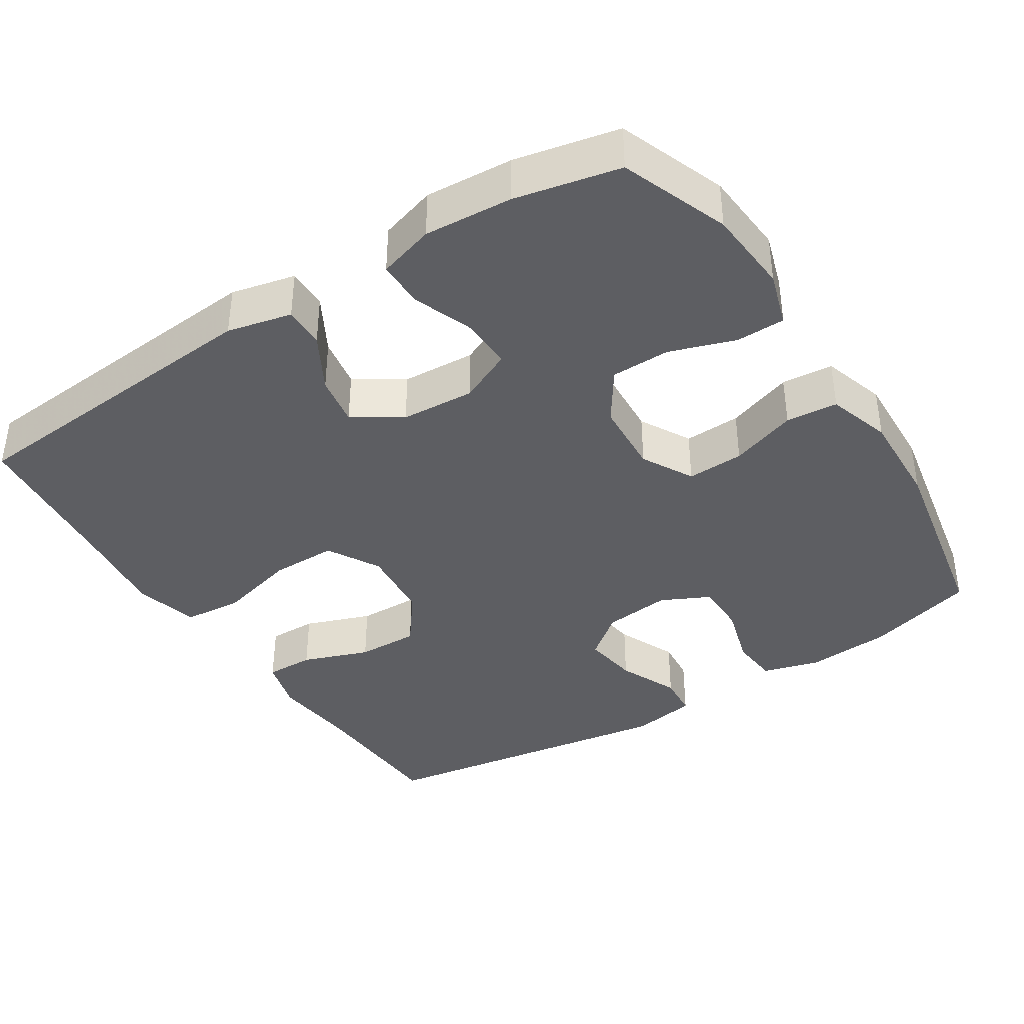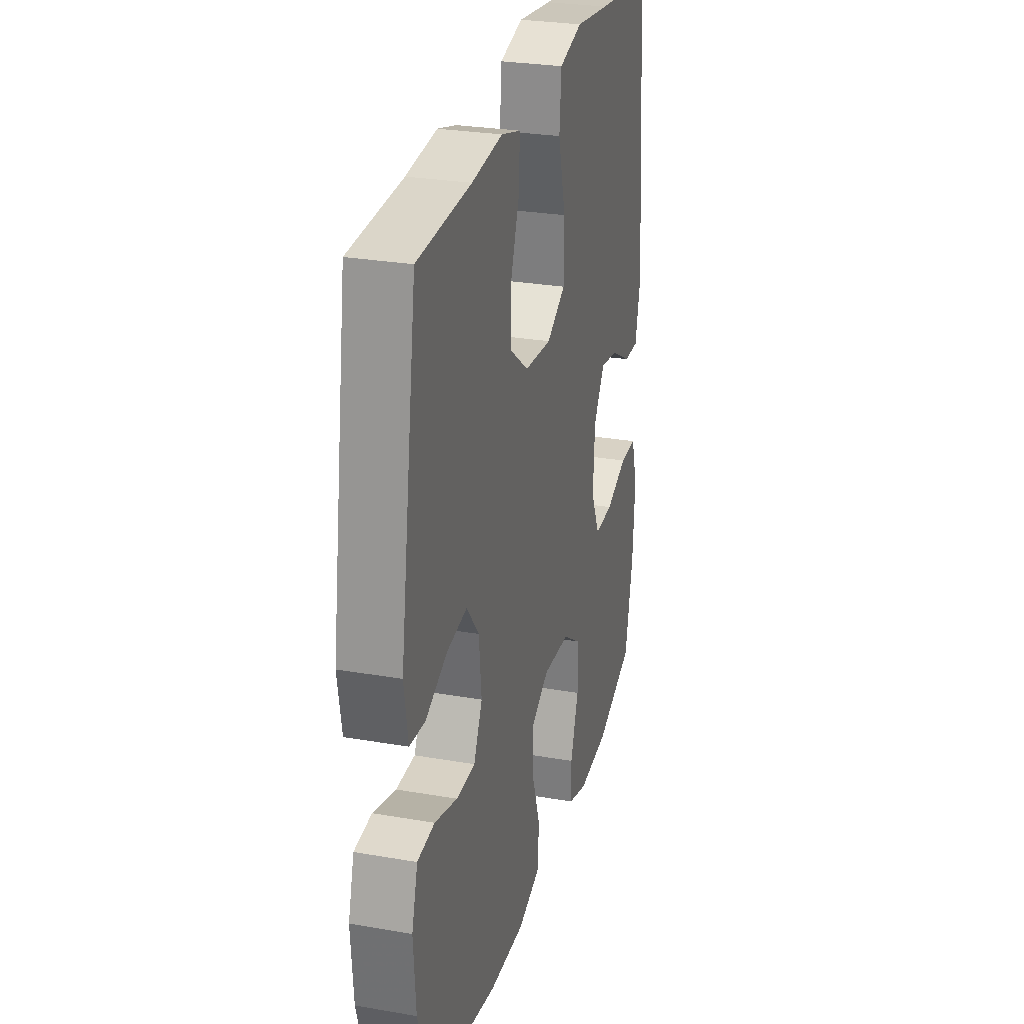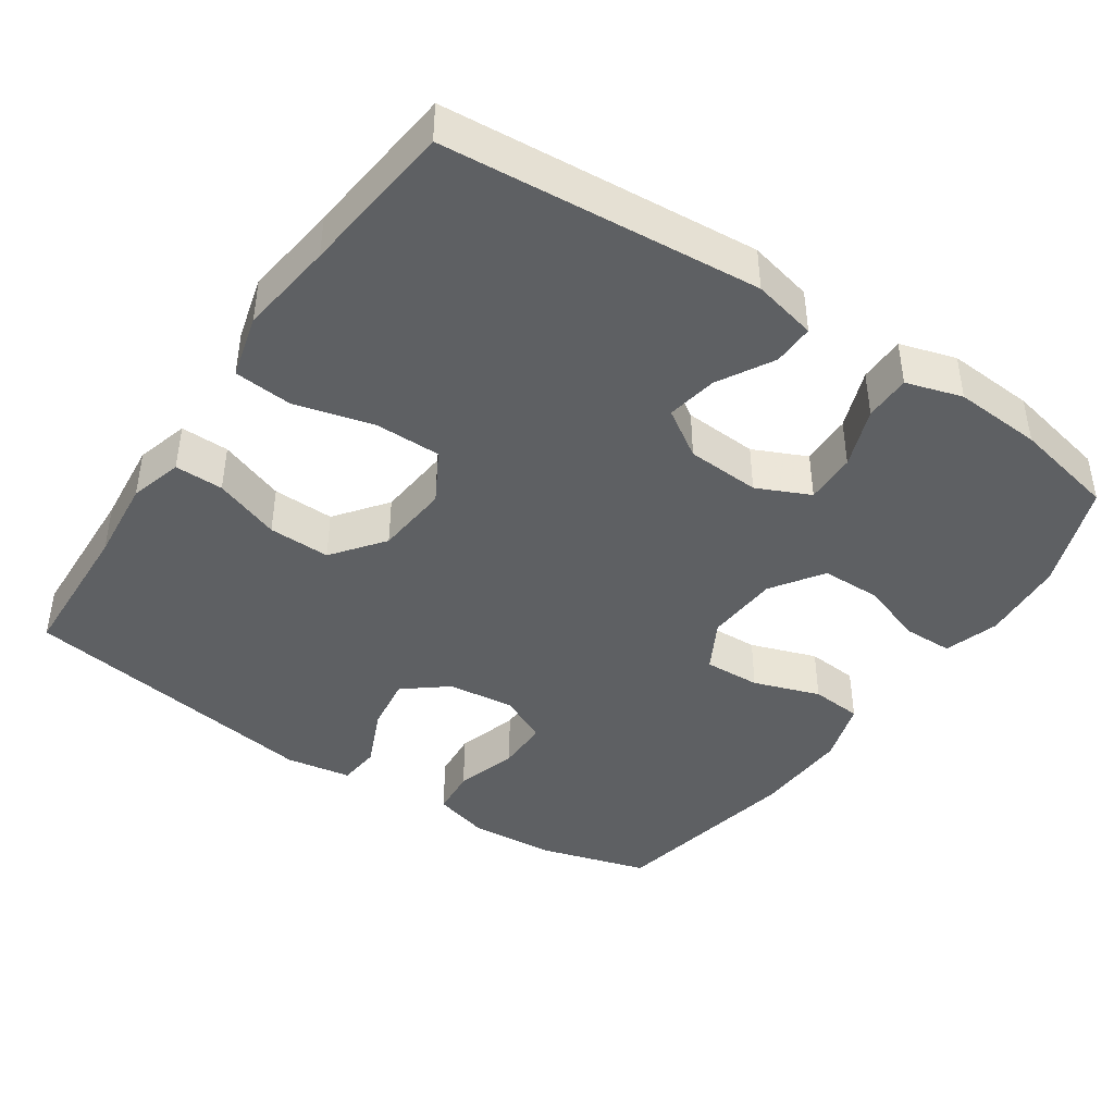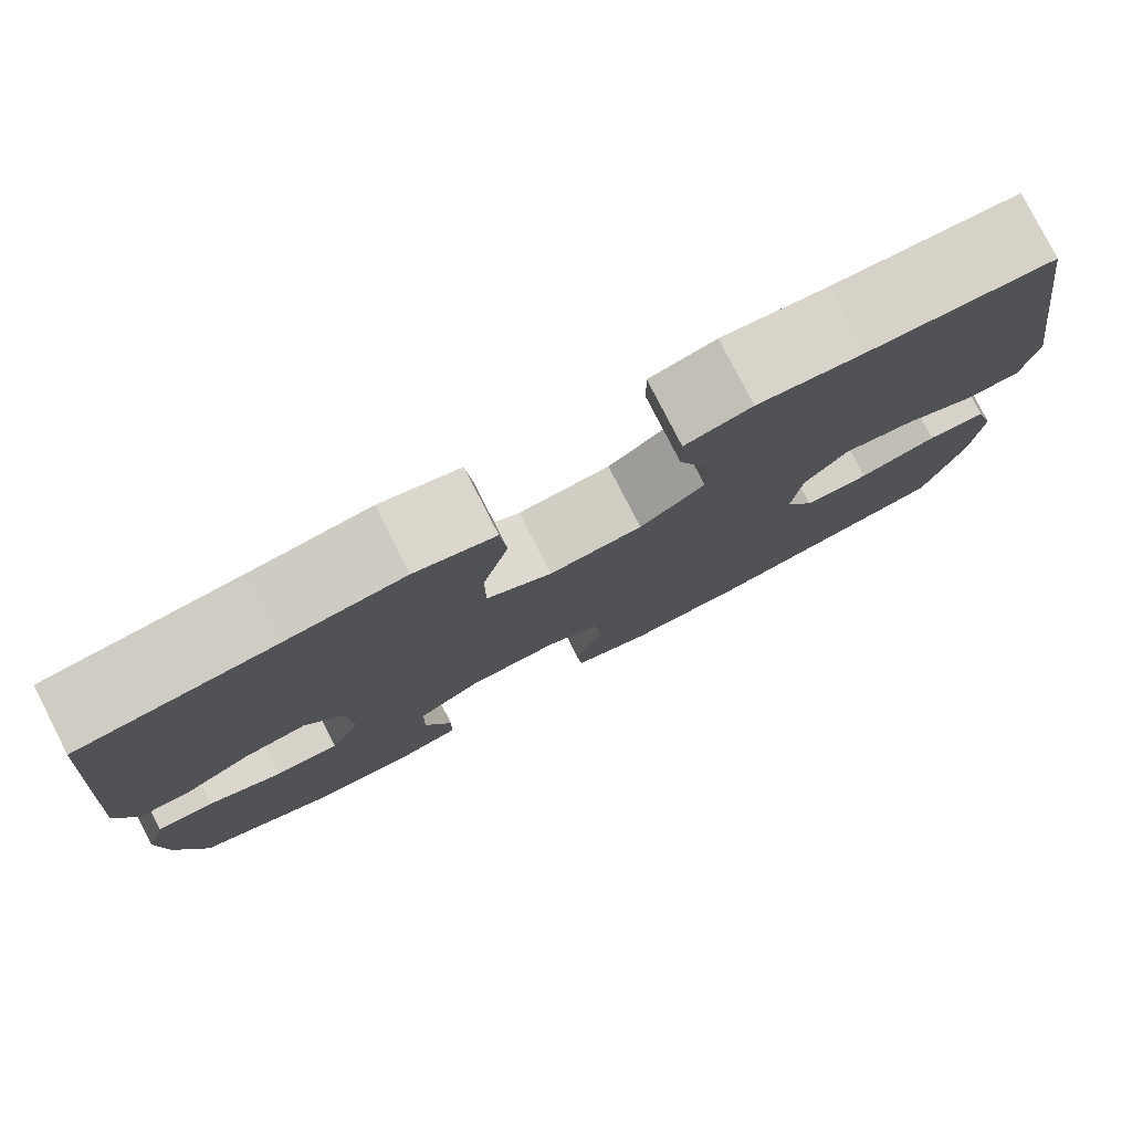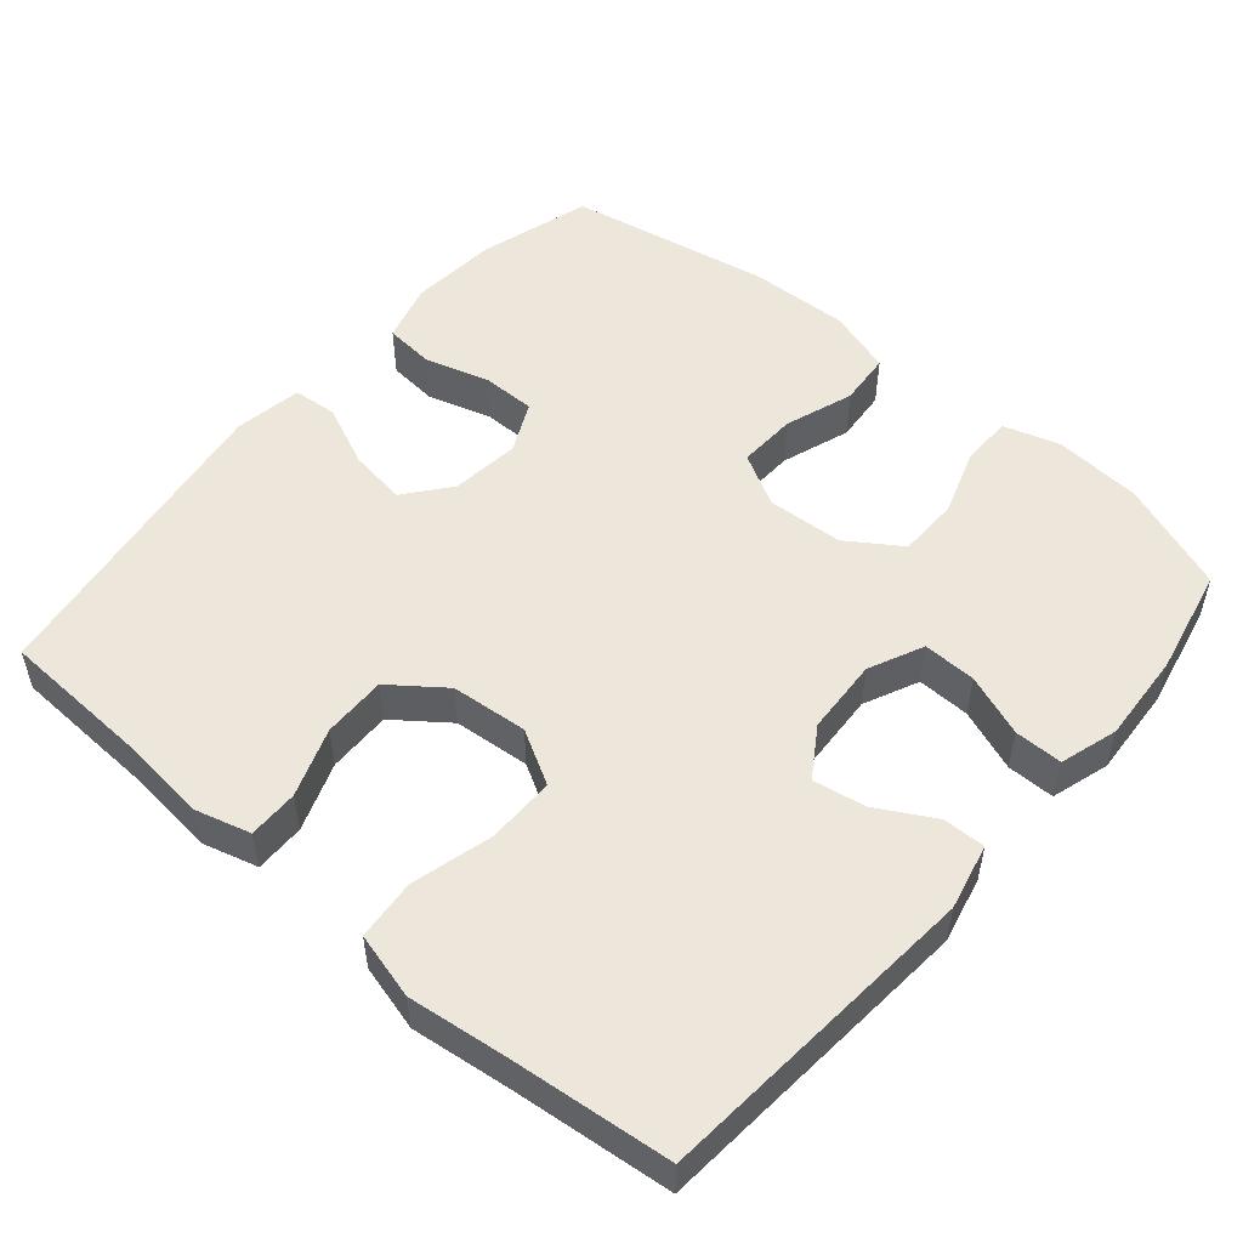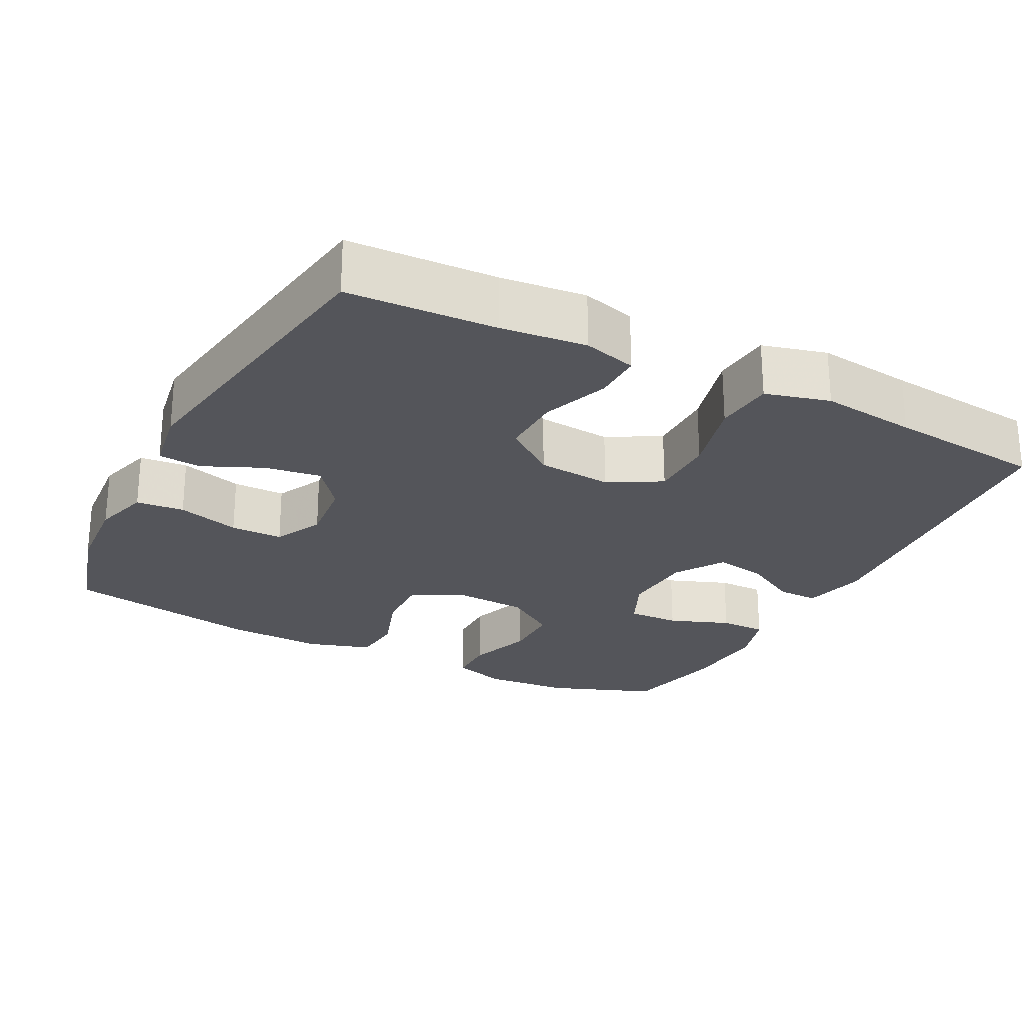
<metadata>
{"format":"obj","ext":"obj","renderer":"f3d","projection":"perspective","resolution":1024,"background":"white","views":[{"elev":-38.9,"azim":122.6,"up":"+Y"},{"elev":27.7,"azim":-75.1,"up":"+Z"},{"elev":-42.5,"azim":55.8,"up":"+Y"},{"elev":79.5,"azim":152.9,"up":"+Z"},{"elev":52.2,"azim":40.6,"up":"+Y"},{"elev":-24.9,"azim":-27.3,"up":"+Y"}]}
</metadata>
<code>
v 0.5 0.07 0.5
v 0.535 0.07 0.072
v 0.515 0.07 -0.015
v 0.459 0.07 -0.014
v 0.384 0.07 0.028
v 0.315 0.07 0.04
v 0.273 0.07 -0.025
v 0.267 0.07 -0.125
v 0.3 0.07 -0.197
v 0.37 0.07 -0.195
v 0.452 0.07 -0.164
v 0.515 0.07 -0.164
v 0.538 0.07 -0.24
v 0.53 0.07 -0.359
v 0.5 0.07 -0.5
v 0.355 0.07 -0.555
v 0.24 0.07 -0.564
v 0.166 0.07 -0.541
v 0.165 0.07 -0.475
v 0.195 0.07 -0.386
v 0.194 0.07 -0.306
v 0.124 0.07 -0.259
v 0.024 0.07 -0.253
v -0.045 0.07 -0.291
v -0.042 0.07 -0.368
v -0.011 0.07 -0.458
v -0.017 0.07 -0.528
v -0.103 0.07 -0.555
v -0.234 0.07 -0.55
v -0.5 0.07 -0.5
v -0.543 0.07 -0.352
v -0.552 0.07 -0.236
v -0.53 0.07 -0.159
v -0.465 0.07 -0.153
v -0.38 0.07 -0.178
v -0.309 0.07 -0.178
v -0.277 0.07 -0.112
v -0.287 0.07 -0.021
v -0.334 0.07 0.038
v -0.41 0.07 0.027
v -0.491 0.07 -0.009
v -0.549 0.07 -0.004
v -0.564 0.07 0.085
v -0.5 0.07 0.5
v -0.3 0.07 0.509
v -0.185 0.07 0.521
v -0.113 0.07 0.501
v -0.114 0.07 0.435
v -0.147 0.07 0.345
v -0.149 0.07 0.261
v -0.079 0.07 0.208
v 0.022 0.07 0.199
v 0.093 0.07 0.239
v 0.093 0.07 0.329
v 0.065 0.07 0.435
v 0.072 0.07 0.515
v 0.159 0.07 0.538
v 0.289 0.07 0.522
v 0.5 0 0.5
v 0.535 0 0.072
v 0.515 0 -0.015
v 0.459 0 -0.014
v 0.384 0 0.028
v 0.315 0 0.04
v 0.273 0 -0.025
v 0.267 0 -0.125
v 0.3 0 -0.197
v 0.37 0 -0.195
v 0.452 0 -0.164
v 0.515 0 -0.164
v 0.538 0 -0.24
v 0.53 0 -0.359
v 0.5 0 -0.5
v 0.355 0 -0.555
v 0.24 0 -0.564
v 0.166 0 -0.541
v 0.165 0 -0.475
v 0.195 0 -0.386
v 0.194 0 -0.306
v 0.124 0 -0.259
v 0.024 0 -0.253
v -0.045 0 -0.291
v -0.042 0 -0.368
v -0.011 0 -0.458
v -0.017 0 -0.528
v -0.103 0 -0.555
v -0.234 0 -0.55
v -0.5 0 -0.5
v -0.543 0 -0.352
v -0.552 0 -0.236
v -0.53 0 -0.159
v -0.465 0 -0.153
v -0.38 0 -0.178
v -0.309 0 -0.178
v -0.277 0 -0.112
v -0.287 0 -0.021
v -0.334 0 0.038
v -0.41 0 0.027
v -0.491 0 -0.009
v -0.549 0 -0.004
v -0.564 0 0.085
v -0.5 0 0.5
v -0.3 0 0.509
v -0.185 0 0.521
v -0.113 0 0.501
v -0.114 0 0.435
v -0.147 0 0.345
v -0.149 0 0.261
v -0.079 0 0.208
v 0.022 0 0.199
v 0.093 0 0.239
v 0.093 0 0.329
v 0.065 0 0.435
v 0.072 0 0.515
v 0.159 0 0.538
v 0.289 0 0.522
f 56 57 58
f 55 56 58
f 54 55 58
f 3 4 5
f 2 3 5
f 1 2 5
f 58 1 5
f 54 58 5
f 53 54 5
f 52 53 5 6
f 51 52 6 7
f 47 48 49
f 46 47 49
f 45 46 49
f 45 49 50
f 44 45 50
f 43 44 50
f 42 43 50
f 41 42 50
f 40 41 50
f 39 40 50 51
f 33 34 35
f 32 33 35
f 31 32 35
f 30 31 35
f 29 30 35
f 28 29 35
f 27 28 35
f 26 27 35
f 25 26 35
f 24 25 35 36
f 23 24 36 37
f 18 19 20
f 17 18 20
f 16 17 20
f 15 16 20
f 14 15 20
f 13 14 20
f 12 13 20
f 11 12 20
f 10 11 20
f 9 10 20 21
f 8 9 21 22
f 8 22 23
f 7 8 23
f 51 7 23
f 39 51 23
f 38 39 23
f 23 37 38
f 116 115 114
f 116 114 113
f 116 113 112
f 63 62 61
f 63 61 60
f 63 60 59
f 63 59 116
f 63 116 112
f 63 112 111
f 64 63 111 110
f 65 64 110 109
f 107 106 105
f 107 105 104
f 107 104 103
f 108 107 103
f 108 103 102
f 108 102 101
f 108 101 100
f 108 100 99
f 108 99 98
f 109 108 98 97
f 93 92 91
f 93 91 90
f 93 90 89
f 93 89 88
f 93 88 87
f 93 87 86
f 93 86 85
f 93 85 84
f 93 84 83
f 94 93 83 82
f 95 94 82 81
f 78 77 76
f 78 76 75
f 78 75 74
f 78 74 73
f 78 73 72
f 78 72 71
f 78 71 70
f 78 70 69
f 78 69 68
f 79 78 68 67
f 80 79 67 66
f 81 80 66
f 81 66 65
f 81 65 109
f 81 109 97
f 81 97 96
f 96 95 81
f 1 59 60 2
f 2 60 61 3
f 3 61 62 4
f 4 62 63 5
f 5 63 64 6
f 6 64 65 7
f 7 65 66 8
f 8 66 67 9
f 9 67 68 10
f 10 68 69 11
f 11 69 70 12
f 12 70 71 13
f 13 71 72 14
f 14 72 73 15
f 15 73 74 16
f 16 74 75 17
f 17 75 76 18
f 18 76 77 19
f 19 77 78 20
f 20 78 79 21
f 21 79 80 22
f 22 80 81 23
f 23 81 82 24
f 24 82 83 25
f 25 83 84 26
f 26 84 85 27
f 27 85 86 28
f 28 86 87 29
f 29 87 88 30
f 30 88 89 31
f 31 89 90 32
f 32 90 91 33
f 33 91 92 34
f 34 92 93 35
f 35 93 94 36
f 36 94 95 37
f 37 95 96 38
f 38 96 97 39
f 39 97 98 40
f 40 98 99 41
f 41 99 100 42
f 42 100 101 43
f 43 101 102 44
f 44 102 103 45
f 45 103 104 46
f 46 104 105 47
f 47 105 106 48
f 48 106 107 49
f 49 107 108 50
f 50 108 109 51
f 51 109 110 52
f 52 110 111 53
f 53 111 112 54
f 54 112 113 55
f 55 113 114 56
f 56 114 115 57
f 57 115 116 58
f 58 116 59 1

</code>
